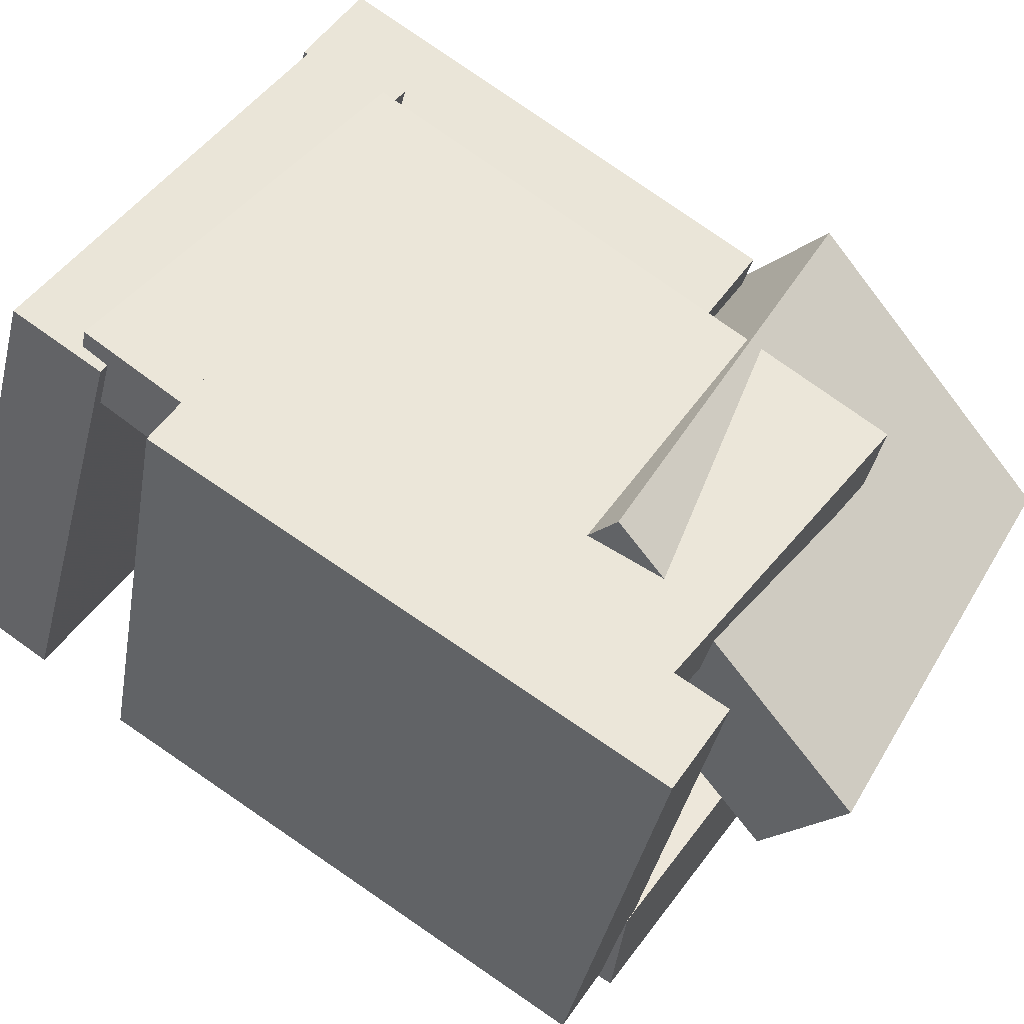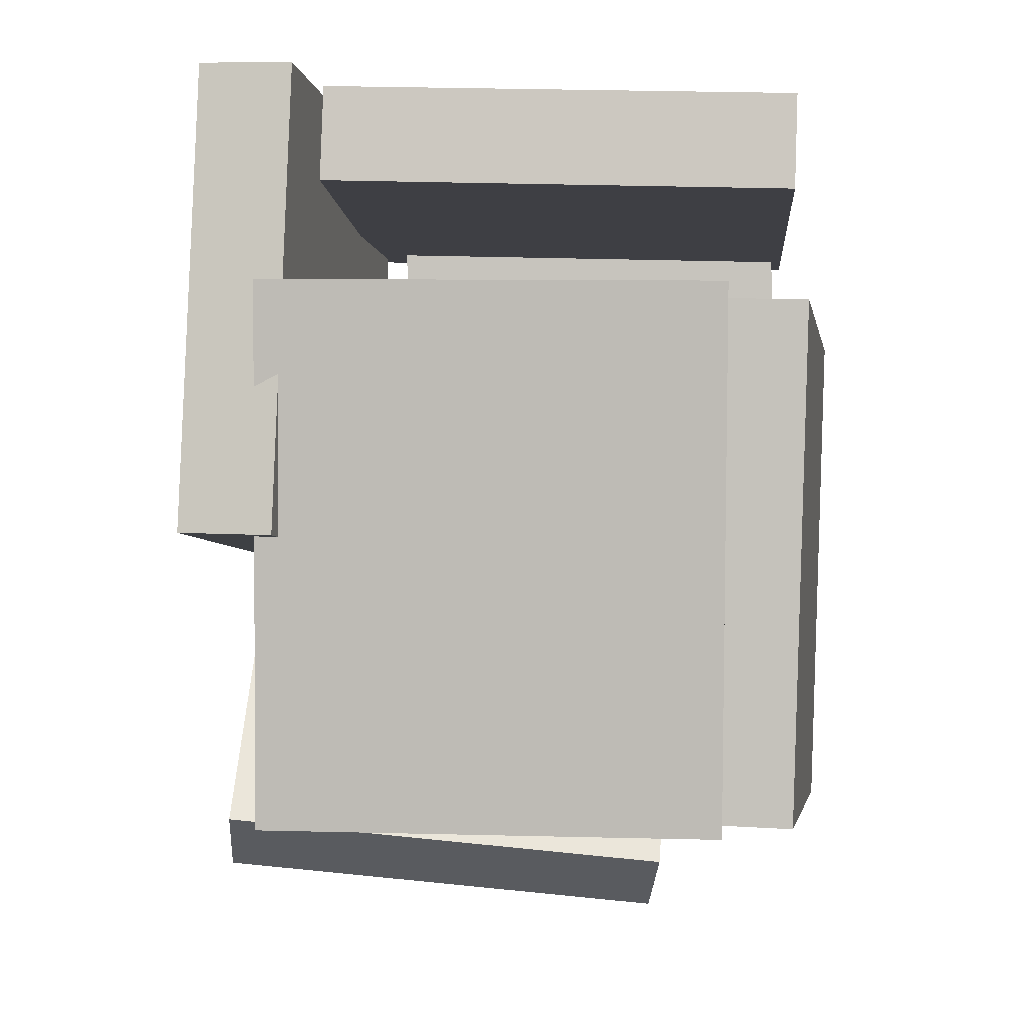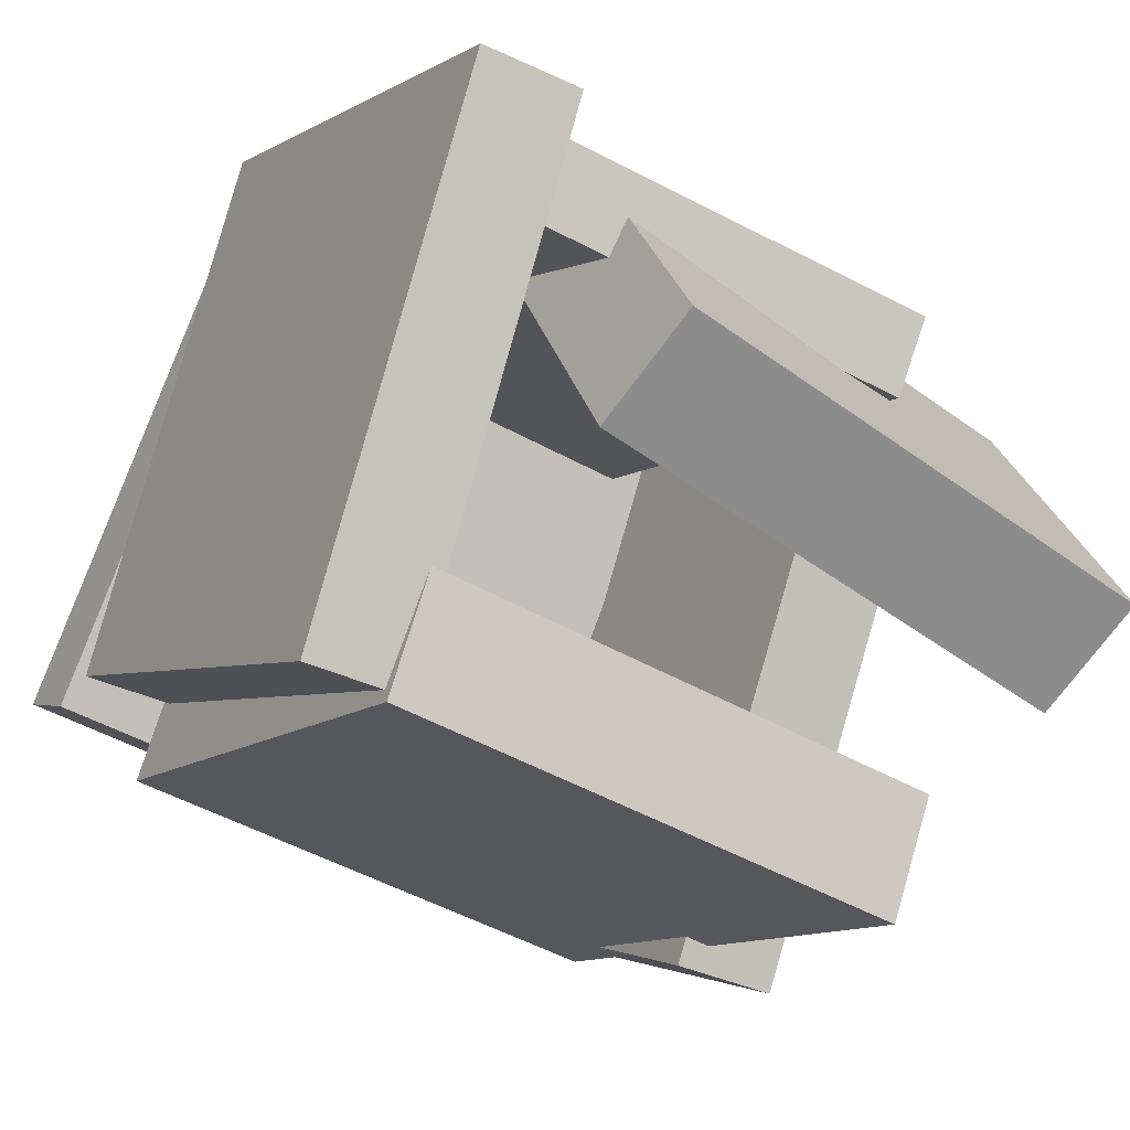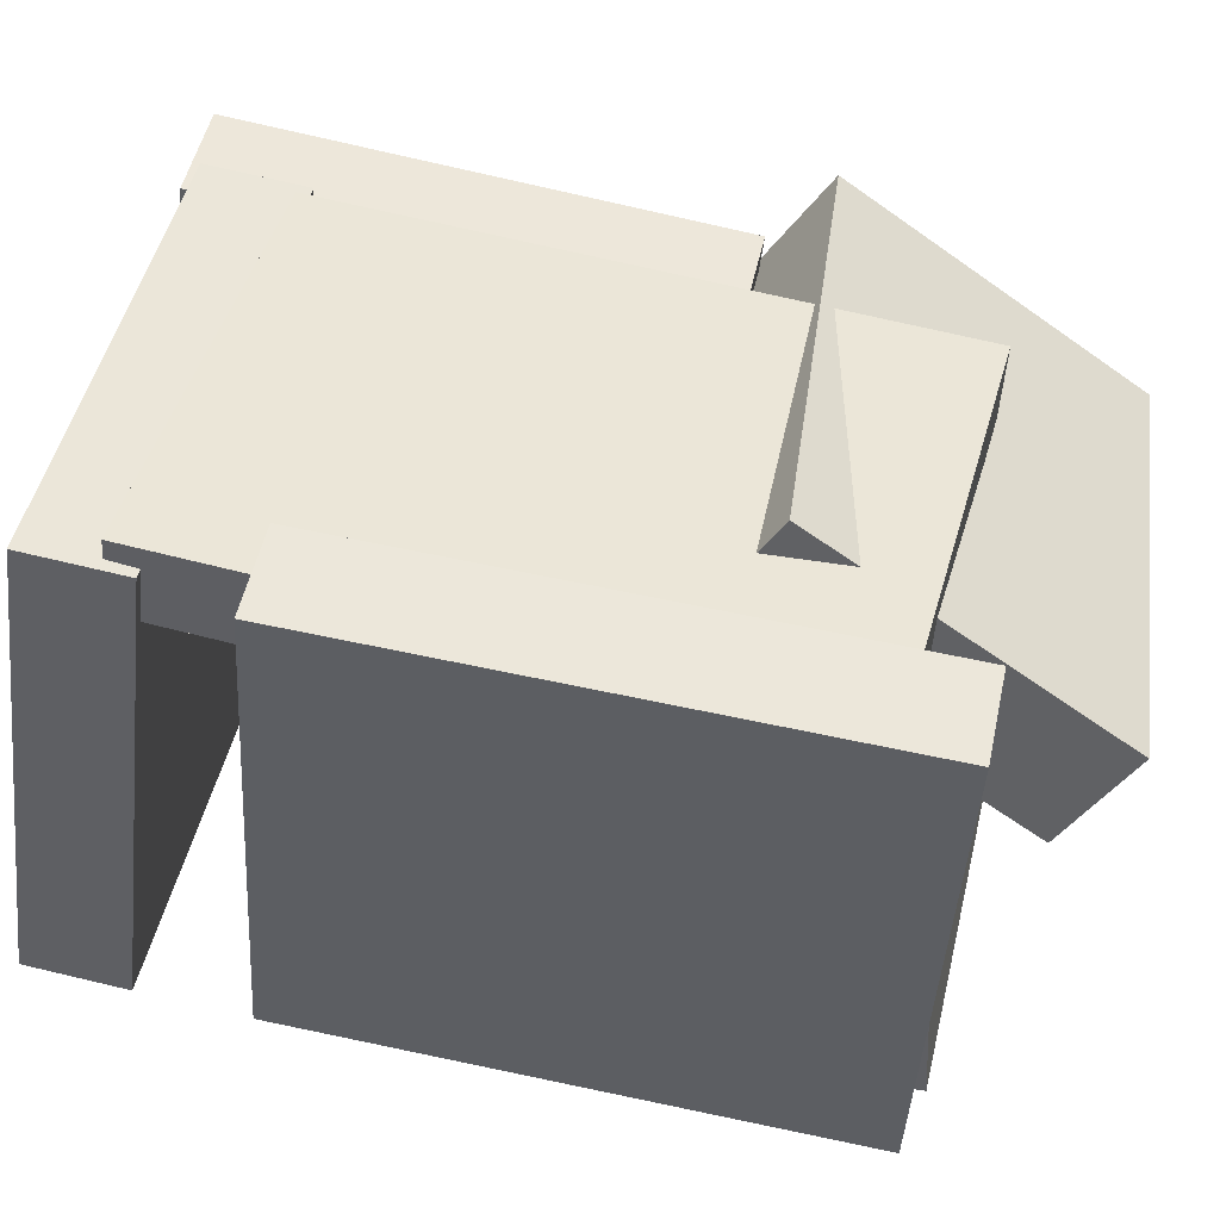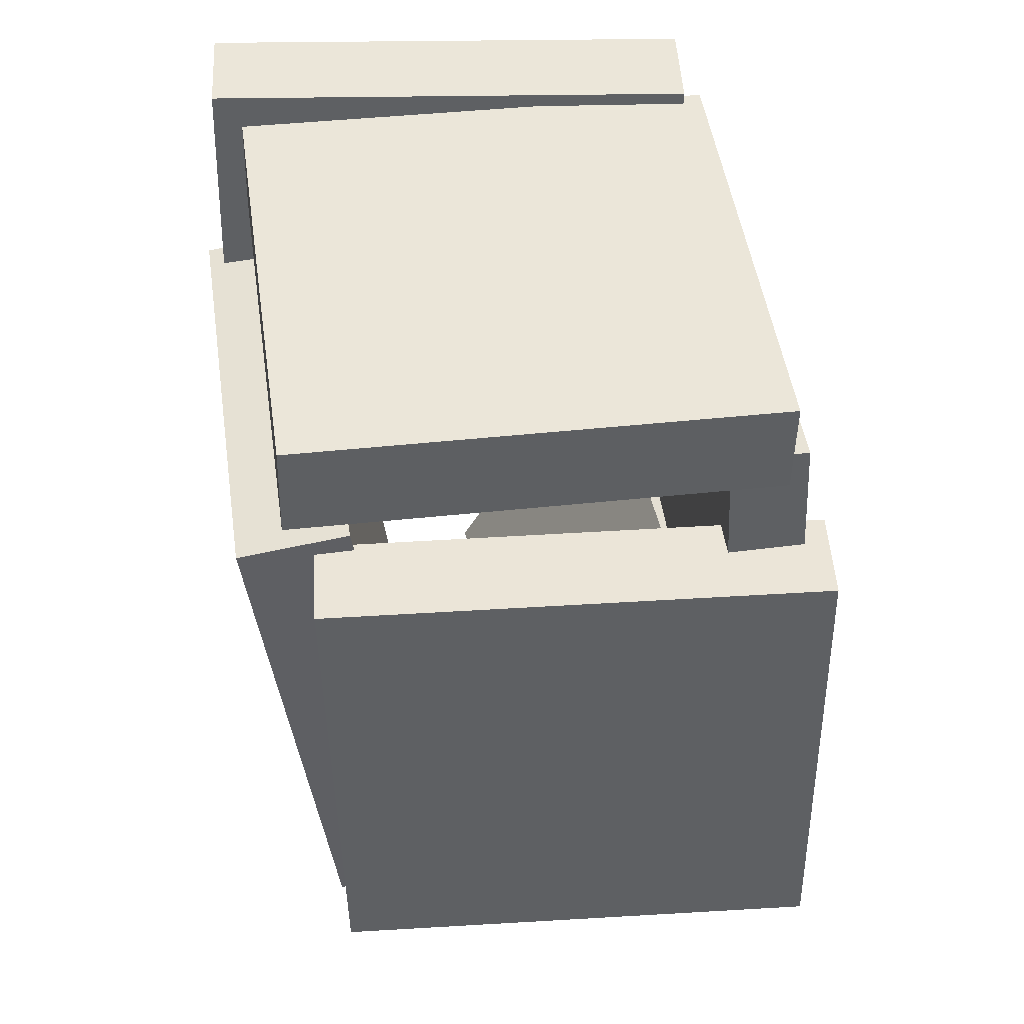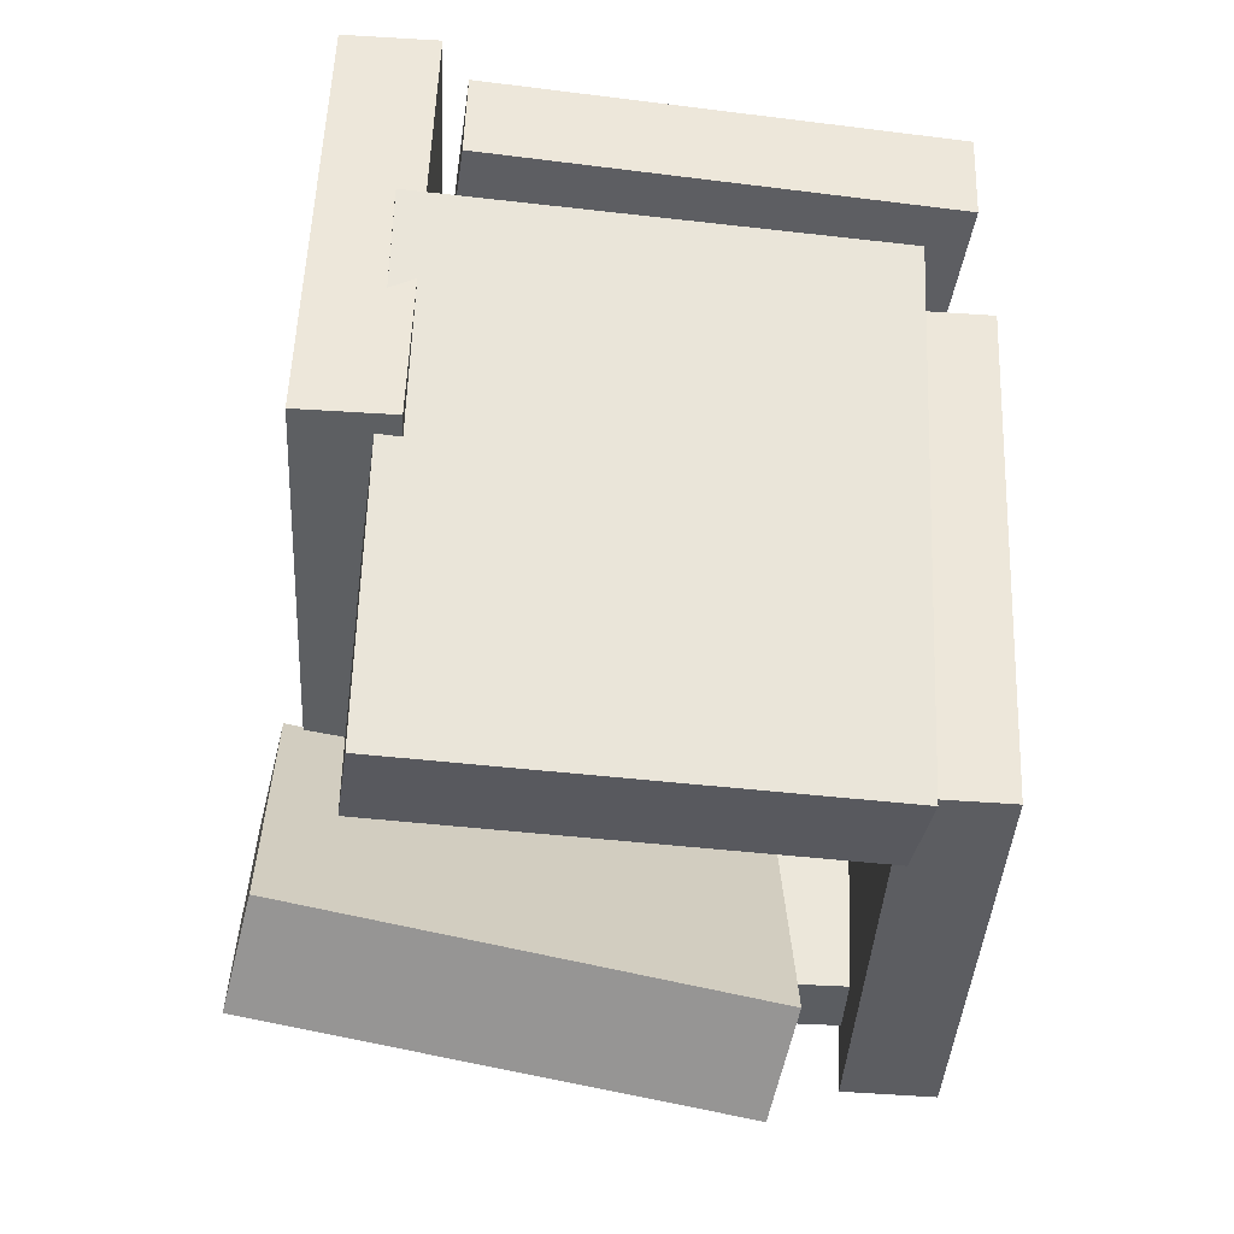
<metadata>
{"format":"obj","ext":"obj","renderer":"f3d","projection":"perspective","resolution":1024,"background":"white","views":[{"elev":71.5,"azim":-53.0,"up":"+Z"},{"elev":-3.3,"azim":-153.8,"up":"+Y"},{"elev":-3.0,"azim":-23.7,"up":"+Z"},{"elev":66.1,"azim":-75.4,"up":"+Z"},{"elev":44.6,"azim":-76.1,"up":"+Y"},{"elev":-38.0,"azim":-165.7,"up":"+Y"}]}
</metadata>
<code>
v 0.1687 -0.1203 -0.48
v 0.3616 -0.1377 0.1475
v 0.154 0.5225 -0.4577
v 0.3469 0.5051 0.1698
v 0.293 -0.1161 -0.5181
v 0.486 -0.1335 0.1094
v 0.2783 0.5267 -0.4958
v 0.4713 0.5093 0.1317
f 1.0 7.0 5.0
f 1.0 3.0 7.0
f 1.0 4.0 3.0
f 1.0 2.0 4.0
f 3.0 8.0 7.0
f 3.0 4.0 8.0
f 5.0 7.0 8.0
f 5.0 8.0 6.0
f 1.0 5.0 6.0
f 1.0 6.0 2.0
f 2.0 6.0 8.0
f 2.0 8.0 4.0
v -0.1988 0.3768 0.4441
v 0.3389 0.3625 0.2335
v -0.2359 0.3734 0.3497
v 0.3019 0.359 0.1391
v -0.2073 -0.4158 0.4765
v 0.3305 -0.4301 0.2659
v -0.2443 -0.4193 0.3822
v 0.2935 -0.4336 0.1716
f 9.0 15.0 13.0
f 9.0 11.0 15.0
f 9.0 12.0 11.0
f 9.0 10.0 12.0
f 11.0 16.0 15.0
f 11.0 12.0 16.0
f 13.0 15.0 16.0
f 13.0 16.0 14.0
f 9.0 13.0 14.0
f 9.0 14.0 10.0
f 10.0 14.0 16.0
f 10.0 16.0 12.0
v -0.2408 -0.501 0.511
v -0.1215 -0.4963 0.4742
v -0.2707 0.2135 0.5059
v -0.1514 0.2182 0.4691
v -0.4384 -0.5138 -0.1309
v -0.3192 -0.5091 -0.1678
v -0.4684 0.2007 -0.136
v -0.3491 0.2054 -0.1728
f 17.0 23.0 21.0
f 17.0 19.0 23.0
f 17.0 20.0 19.0
f 17.0 18.0 20.0
f 19.0 24.0 23.0
f 19.0 20.0 24.0
f 21.0 23.0 24.0
f 21.0 24.0 22.0
f 17.0 21.0 22.0
f 17.0 22.0 18.0
f 18.0 22.0 24.0
f 18.0 24.0 20.0
v -0.2962 -0.5075 -0.03258
v 0.2914 -0.498 -0.2704
v -0.3452 0.234 -0.1239
v 0.2424 0.2435 -0.3618
v -0.3521 -0.5282 -0.1713
v 0.2356 -0.5187 -0.4092
v -0.401 0.2133 -0.2627
v 0.1866 0.2228 -0.5005
f 25.0 31.0 29.0
f 25.0 27.0 31.0
f 25.0 28.0 27.0
f 25.0 26.0 28.0
f 27.0 32.0 31.0
f 27.0 28.0 32.0
f 29.0 31.0 32.0
f 29.0 32.0 30.0
f 25.0 29.0 30.0
f 25.0 30.0 26.0
f 26.0 30.0 32.0
f 26.0 32.0 28.0
v 0.4896 -0.1234 0.03441
v 0.4242 -0.5234 -0.1818
v -0.07872 -0.187 0.3241
v -0.1441 -0.587 0.1078
v 0.5584 -0.1987 0.1529
v 0.493 -0.5987 -0.06336
v -0.00992 -0.2623 0.4425
v -0.07535 -0.6623 0.2263
f 33.0 39.0 37.0
f 33.0 35.0 39.0
f 33.0 36.0 35.0
f 33.0 34.0 36.0
f 35.0 40.0 39.0
f 35.0 36.0 40.0
f 37.0 39.0 40.0
f 37.0 40.0 38.0
f 33.0 37.0 38.0
f 33.0 38.0 34.0
f 34.0 38.0 40.0
f 34.0 40.0 36.0
v -0.462 0.3463 -0.1715
v -0.2218 0.3366 0.4247
v -0.4652 0.4768 -0.1681
v -0.2251 0.4671 0.4281
v 0.1366 0.3673 -0.4123
v 0.3767 0.3576 0.184
v 0.1334 0.4978 -0.4088
v 0.3735 0.4881 0.1874
f 41.0 47.0 45.0
f 41.0 43.0 47.0
f 41.0 44.0 43.0
f 41.0 42.0 44.0
f 43.0 48.0 47.0
f 43.0 44.0 48.0
f 45.0 47.0 48.0
f 45.0 48.0 46.0
f 41.0 45.0 46.0
f 41.0 46.0 42.0
f 42.0 46.0 48.0
f 42.0 48.0 44.0

</code>
